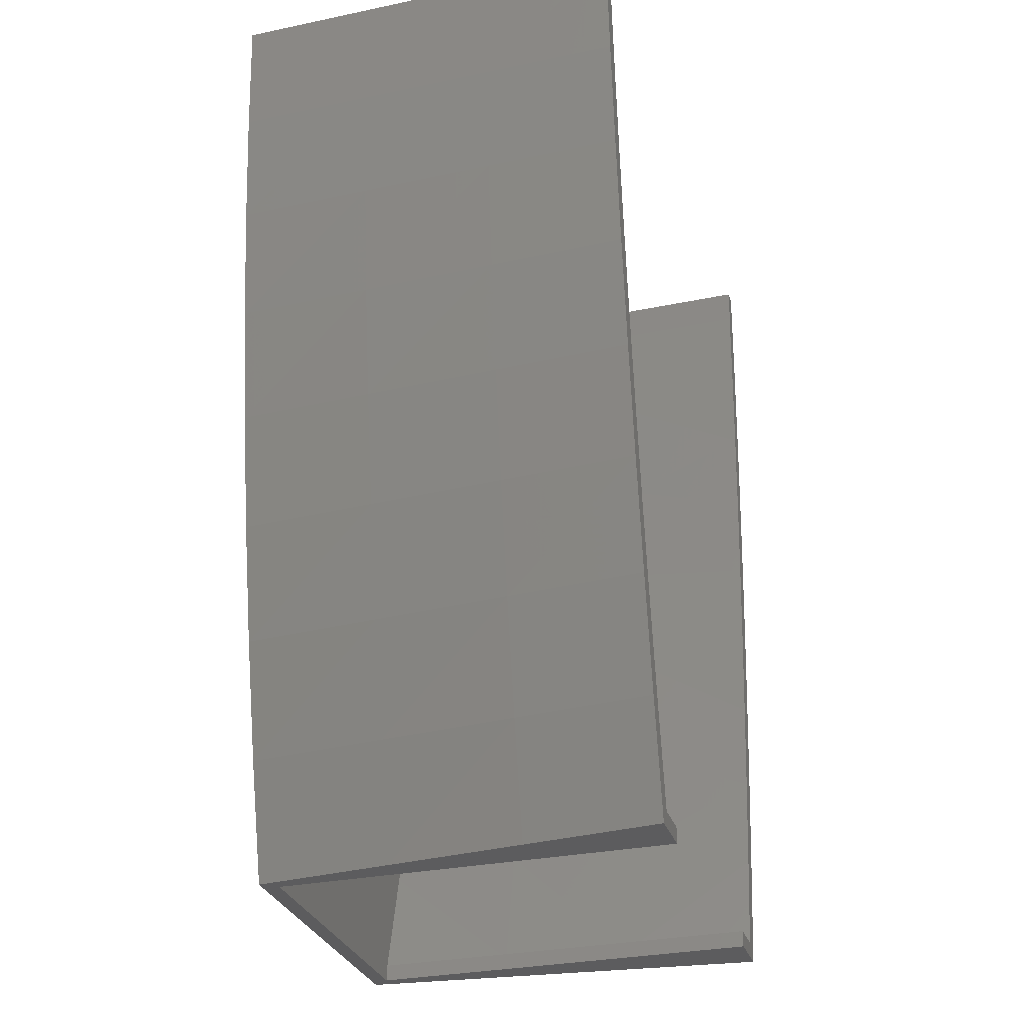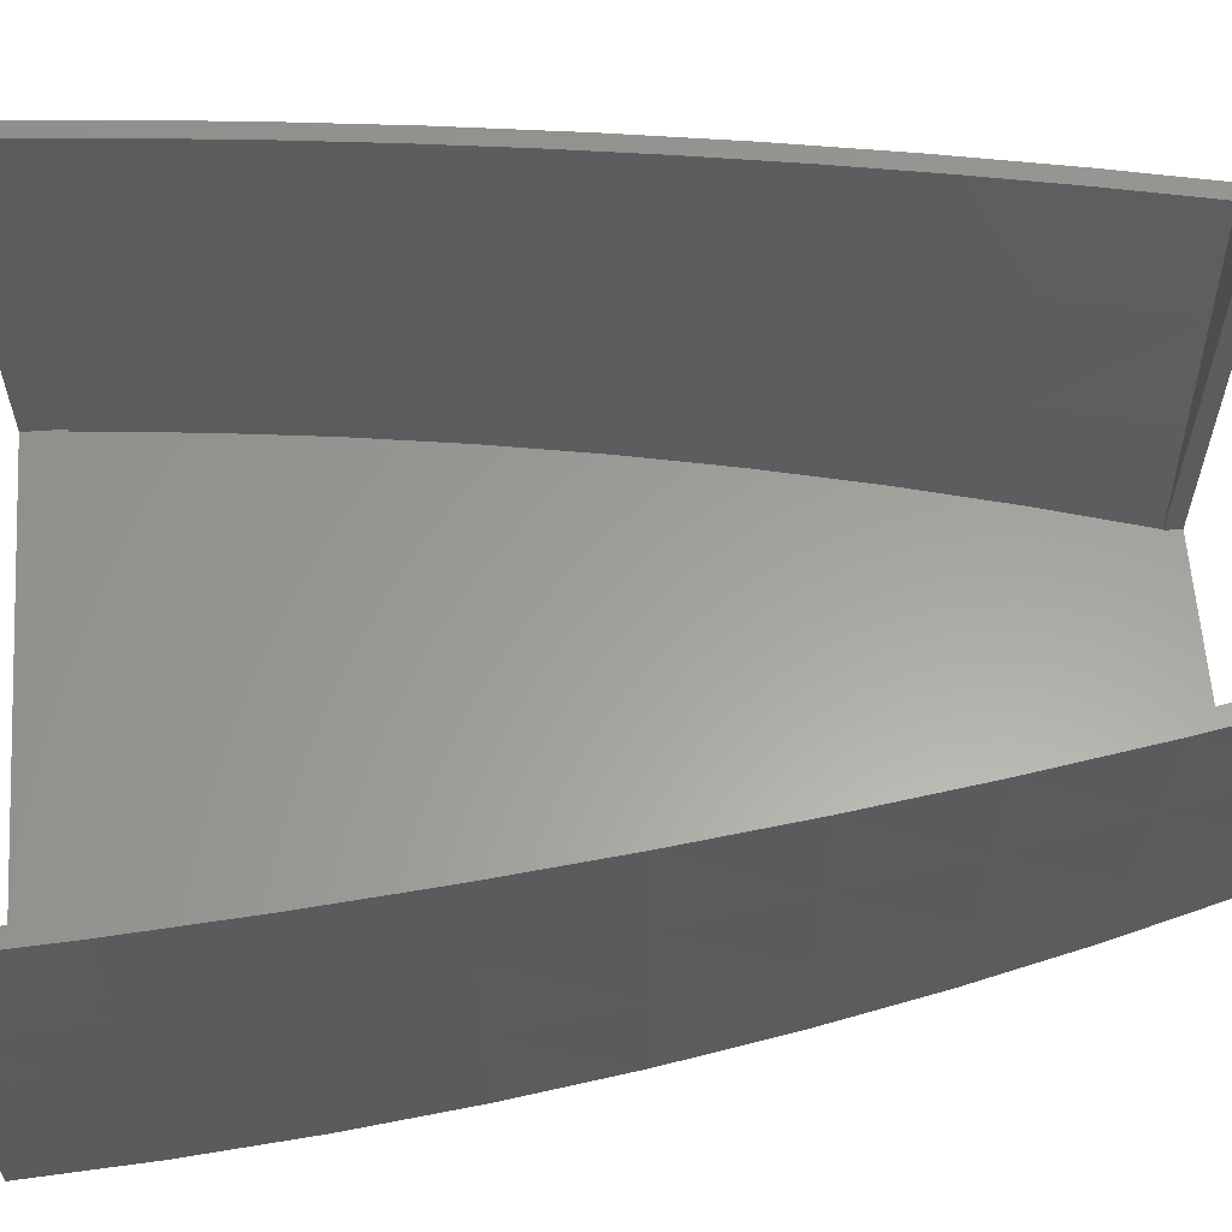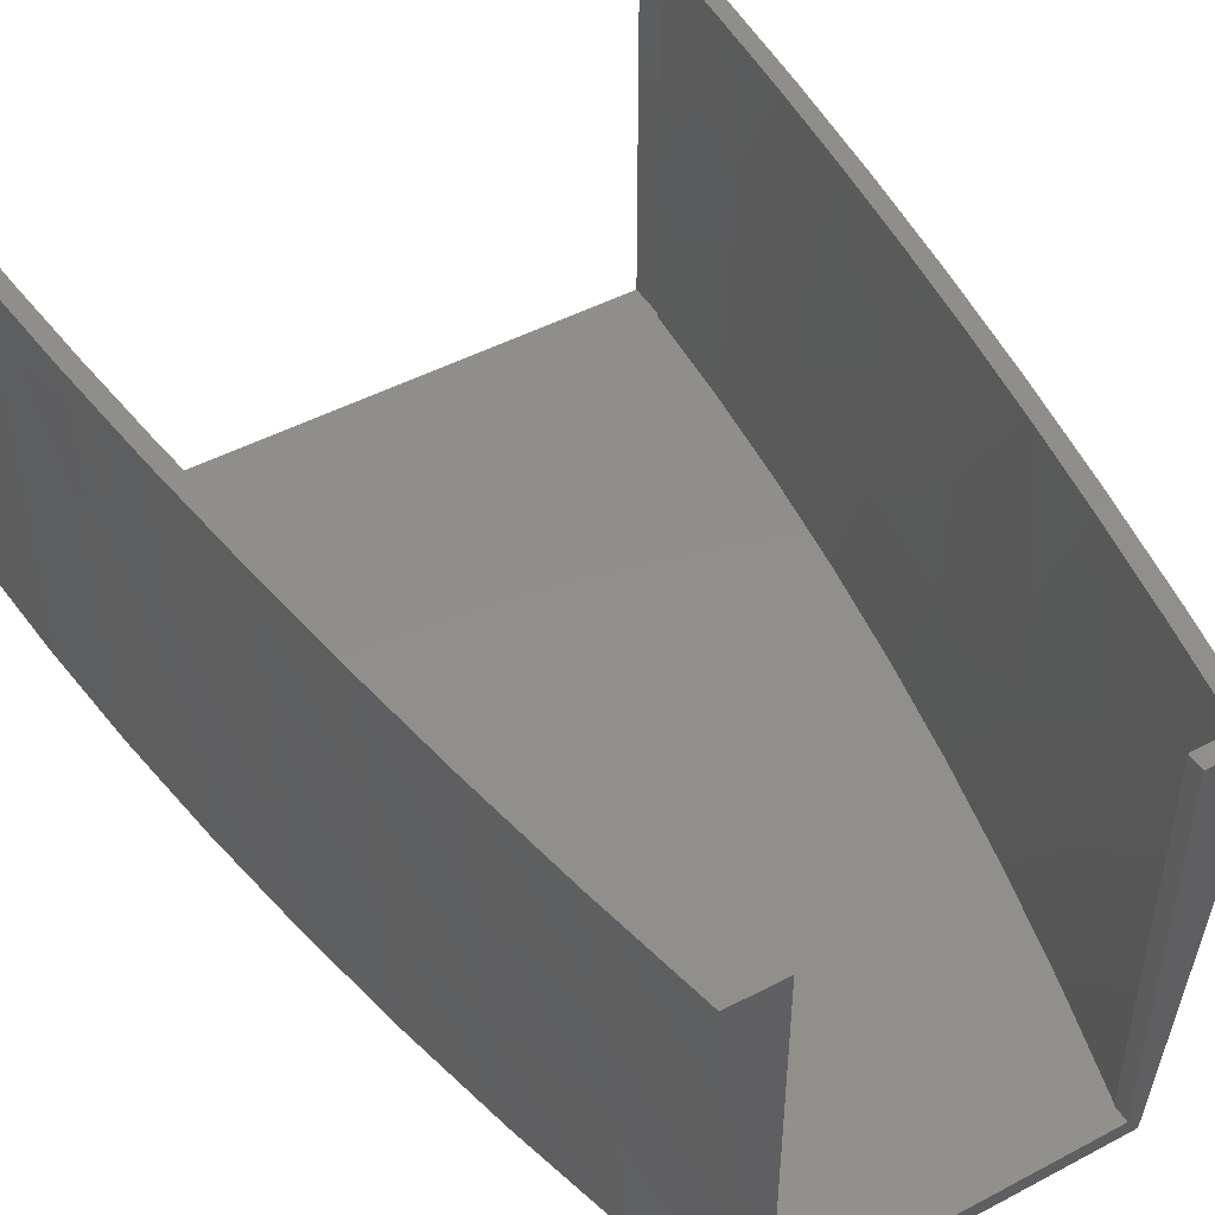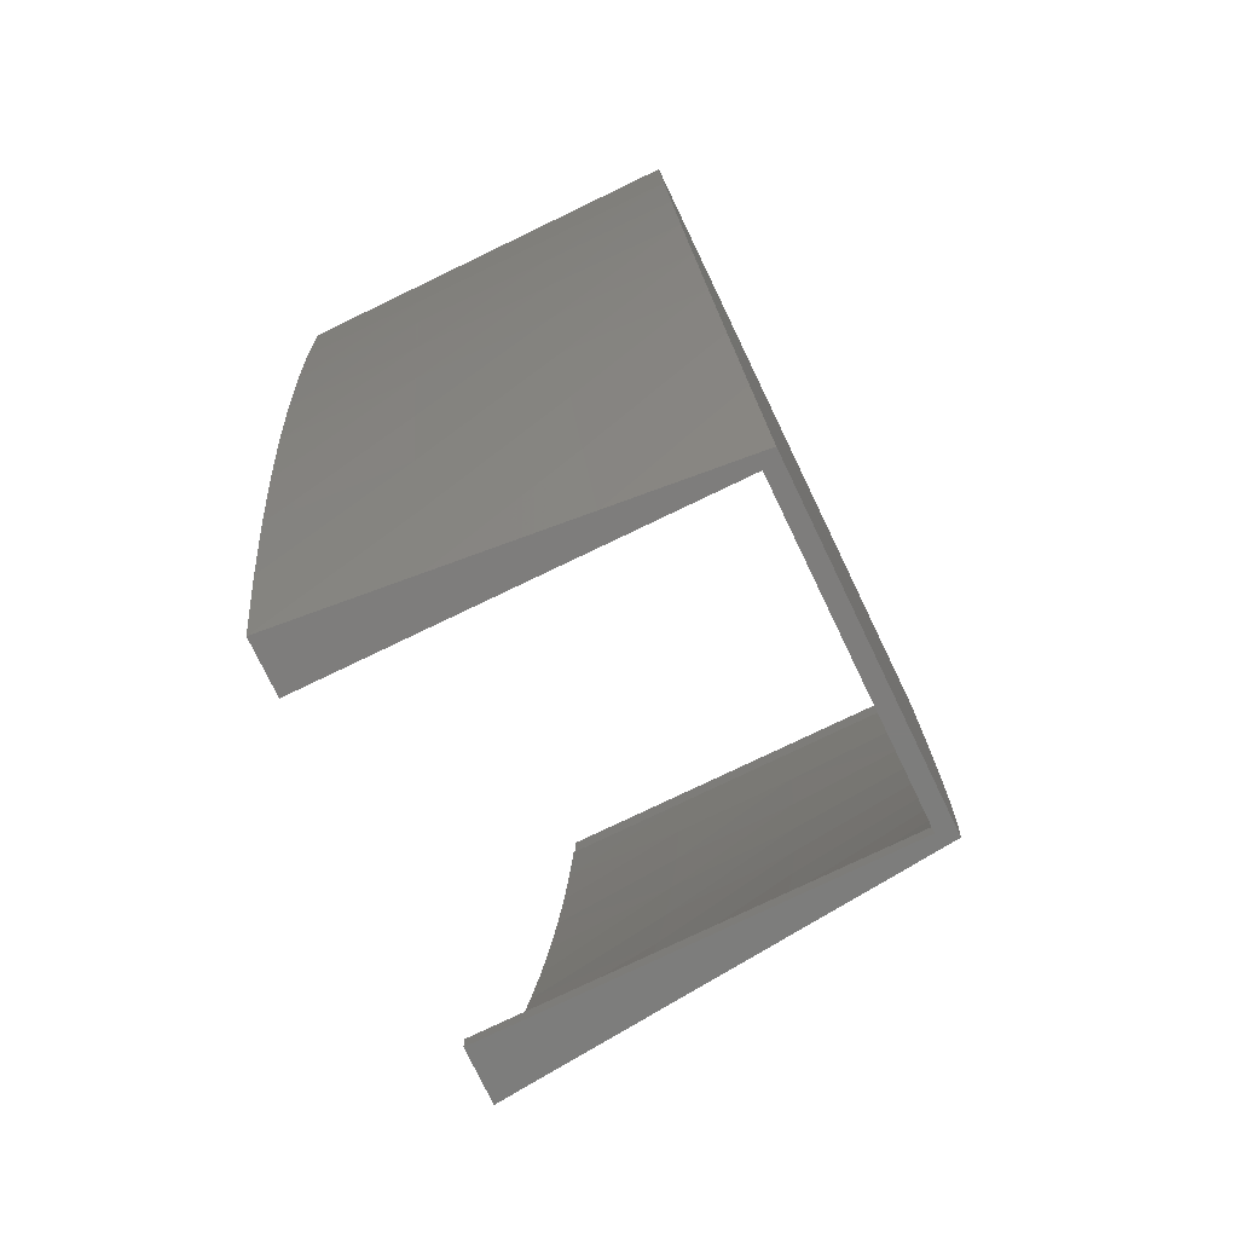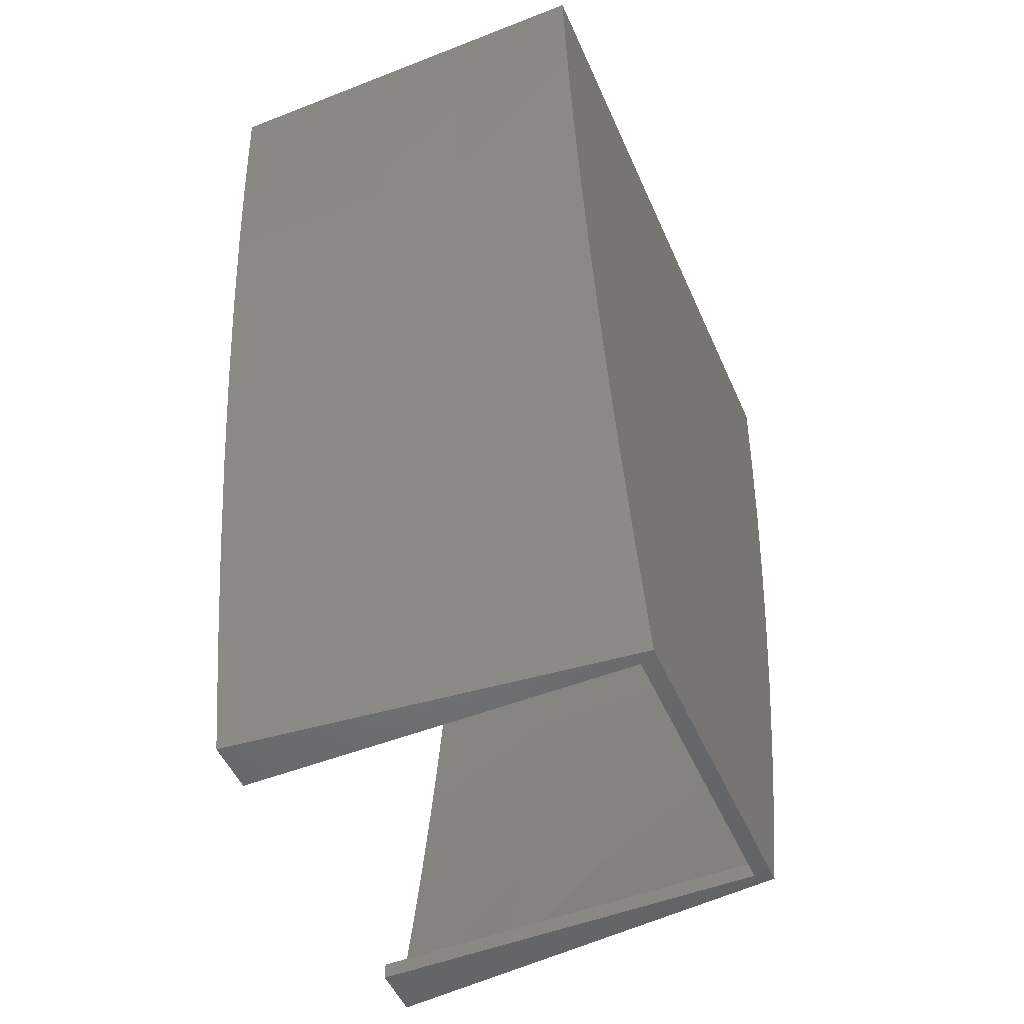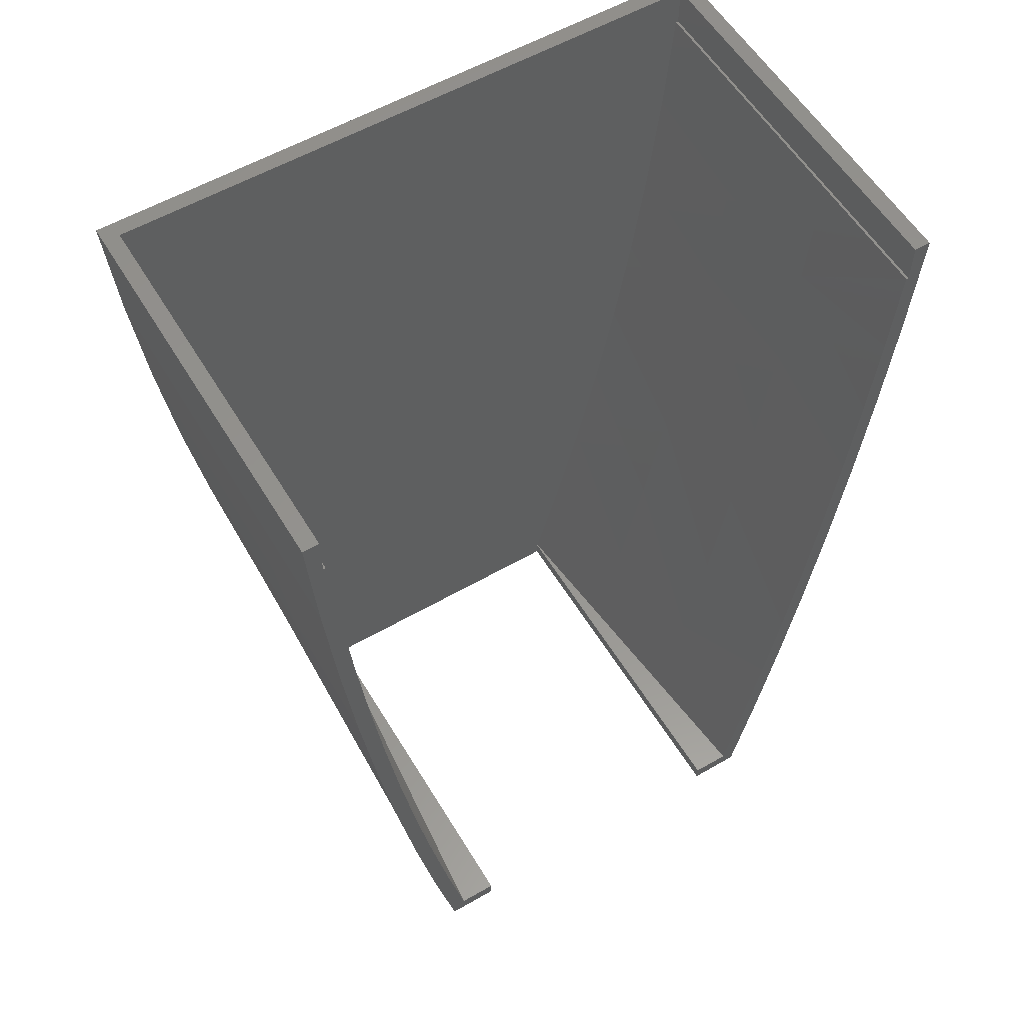
<metadata>
{"format":"stl","ext":"stl","renderer":"f3d","projection":"perspective","resolution":1024,"background":"white","views":[{"elev":-30.1,"azim":-73.1,"up":"+Y"},{"elev":61.0,"azim":-94.0,"up":"+Z"},{"elev":47.4,"azim":-30.8,"up":"+Z"},{"elev":-77.0,"azim":115.7,"up":"+Y"},{"elev":-50.6,"azim":113.2,"up":"+Y"},{"elev":57.2,"azim":-30.9,"up":"+Y"}]}
</metadata>
<code>
# stl→obj: 160 verts, 316 faces
v 1.949 5.021 0
v -1.949 5.021 0
v -2 5.75 0
v -2 5.75 0.8333
v 2 5.75 0
v 1.9 5.75 0.1
v -1.9 5.75 2.5
v -1.9 5.75 0.1
v 1.877 4.293 0
v -1.877 4.293 0
v -1.95 5.022 0.8333
v 1.783 3.568 0
v -1.783 3.568 0
v -1.882 4.296 0.8333
v 1.668 2.846 0
v -1.668 2.846 0
v -1.795 3.572 0.8333
v 1.533 2.127 0
v -1.533 2.127 0
v -1.69 2.851 0.8333
v 1.376 1.413 0
v -1.376 1.413 0
v -1.566 2.132 0.8333
v 1.198 0.7038 0
v -1.198 0.7038 0
v -1.423 1.417 0.8333
v 1 0 0
v -1 0 0
v -1.262 0.7064 0.8333
v 0.93 4.624e-29 0.1
v -1.083 4.624e-29 0.8333
v -0.93 4.624e-29 0.1
v 1.083 4.624e-29 0.8333
v 1.262 0.7064 0.8333
v 1.423 1.417 0.8333
v 1.566 2.132 0.8333
v 1.69 2.851 0.8333
v 1.795 3.572 0.8333
v 1.882 4.296 0.8333
v 1.95 5.022 0.8333
v 2 5.75 0.8333
v -0.93 0.1 2.5
v -1.25 0 2.5
v -0.93 4.624e-29 2.5
v -1.167 4.624e-29 1.667
v -1.285 0.6944 2.5
v -1.391 0.7118 2.5
v -1.168 0.1 2.5
v -1.393 1.29 2.5
v -1.518 1.426 2.5
v -1.326 0.7091 1.667
v -1.491 1.888 2.5
v -1.632 2.143 2.5
v -1.47 1.422 1.667
v -1.58 2.487 2.5
v -1.732 2.861 2.5
v -1.599 2.137 1.667
v -1.66 3.088 2.5
v -1.819 3.581 2.5
v -1.711 2.856 1.667
v -1.792 4.292 2.5
v -1.893 4.303 2.5
v -1.807 3.577 1.667
v -1.731 3.69 2.5
v -1.843 4.896 2.5
v -1.953 5.026 2.5
v -1.888 4.3 1.667
v -2 5.75 2.5
v -1.952 5.024 1.667
v -1.9 5.5 2.5
v -1.885 5.5 2.5
v -2 5.75 1.667
v -1.9 5.5 0.1
v -1.885 5.5 1.698
v -1.827 4.721 1.698
v -1.75 3.944 1.699
v -1.654 3.17 1.7
v -1.541 2.397 1.701
v -1.409 1.628 1.703
v -1.259 0.862 1.705
v -0.93 0.1 0.1
v -1.091 0.1 1.707
v 1.168 0.1 2.5
v 0.93 0.1 2.5
v 0.93 4.624e-29 2.5
v 0.93 0.1 0.1
v 1.25 1.862e-28 2.5
v 1.091 0.1 1.707
v 0.9346 0.1 0.1
v 1.013 0.1 0.9032
v 1.391 0.7118 2.5
v 1.285 0.6944 2.5
v 1.393 1.29 2.5
v 1.259 0.862 1.705
v 1.518 1.426 2.5
v 1.491 1.888 2.5
v 1.409 1.628 1.703
v 1.632 2.143 2.5
v 1.58 2.487 2.5
v 1.541 2.397 1.701
v 1.732 2.861 2.5
v 1.66 3.088 2.5
v 1.819 3.581 2.5
v 1.731 3.69 2.5
v 1.654 3.17 1.7
v 1.893 4.303 2.5
v 1.791 4.292 2.5
v 1.75 3.944 1.699
v 1.843 4.896 2.5
v 1.827 4.721 1.698
v 1.9 5.5 2.5
v 1.885 5.5 2.5
v 1.953 5.026 2.5
v 1.885 5.5 0.1
v 1.885 5.5 0.8939
v 1.885 5.5 1.698
v 2 5.75 2.5
v 1.9 5.75 2.5
v 1.9 5.5 0.1
v 2 5.75 1.667
v 1.952 5.024 1.667
v 1.888 4.3 1.667
v 1.807 3.577 1.667
v 1.711 2.856 1.667
v 1.599 2.137 1.667
v 1.47 1.422 1.667
v 1.326 0.7091 1.667
v 1.167 4.624e-29 1.667
v -1.885 5.5 0.1
v 1.117 0.7619 0.1
v -0.9346 0.1 0.1
v -1.013 0.1 0.9032
v -1.117 0.7619 0.1
v -1.282 1.429 0.1
v -1.2 0.8594 0.9008
v 1.282 1.429 0.1
v -1.428 2.1 0.1
v -1.367 1.624 0.8988
v 1.428 2.1 0.1
v -1.557 2.774 0.1
v -1.513 2.393 0.8971
v 1.557 2.774 0.1
v -1.666 3.452 0.1
v -1.638 3.165 0.8957
v 1.666 3.452 0.1
v -1.758 4.133 0.1
v -1.742 3.941 0.8947
v 1.758 4.133 0.1
v -1.831 4.815 0.1
v -1.824 4.72 0.8941
v -1.885 5.5 0.8939
v 1.831 4.815 0.1
v -1.885 5.5 1.3
v 1.885 5.5 1.3
v 1.824 4.72 0.8941
v 1.742 3.941 0.8947
v 1.638 3.165 0.8957
v 1.513 2.393 0.8971
v 1.367 1.624 0.8988
v 1.2 0.8594 0.9008
f 1 2 3
f 4 3 2
f 5 1 3
f 6 5 3
f 4 7 3
f 8 3 7
f 8 6 3
f 9 10 2
f 11 2 10
f 1 9 2
f 11 4 2
f 12 13 10
f 14 10 13
f 9 12 10
f 14 11 10
f 15 16 13
f 17 13 16
f 12 15 13
f 17 14 13
f 18 19 16
f 20 16 19
f 15 18 16
f 20 17 16
f 21 22 19
f 23 19 22
f 18 21 19
f 23 20 19
f 24 25 22
f 26 22 25
f 21 24 22
f 26 23 22
f 27 28 25
f 29 25 28
f 24 27 25
f 29 26 25
f 30 28 27
f 31 29 28
f 32 31 28
f 30 32 28
f 33 27 24
f 33 30 27
f 34 24 21
f 34 33 24
f 35 21 18
f 35 34 21
f 36 18 15
f 36 35 18
f 37 15 12
f 37 36 15
f 38 12 9
f 38 37 12
f 39 9 1
f 39 38 9
f 40 1 5
f 40 39 1
f 41 40 5
f 6 41 5
f 42 43 44
f 45 44 43
f 32 42 44
f 45 31 44
f 32 44 31
f 46 47 43
f 45 43 47
f 48 46 43
f 42 48 43
f 49 50 47
f 51 47 50
f 46 49 47
f 45 47 51
f 52 53 50
f 54 50 53
f 49 52 50
f 51 50 54
f 55 56 53
f 57 53 56
f 52 55 53
f 54 53 57
f 58 59 56
f 60 56 59
f 55 58 56
f 57 56 60
f 61 62 59
f 63 59 62
f 64 61 59
f 58 64 59
f 60 59 63
f 65 66 62
f 67 62 66
f 61 65 62
f 63 62 67
f 7 68 66
f 69 66 68
f 70 7 66
f 71 70 66
f 65 71 66
f 67 66 69
f 72 68 7
f 69 68 72
f 73 7 70
f 72 7 4
f 73 8 7
f 73 70 71
f 74 71 65
f 74 73 71
f 75 65 61
f 74 65 75
f 76 61 64
f 75 61 76
f 77 64 58
f 76 64 77
f 77 58 55
f 78 55 52
f 77 55 78
f 79 52 49
f 78 52 79
f 80 49 46
f 79 49 80
f 80 46 48
f 81 48 42
f 82 48 81
f 80 48 82
f 81 42 32
f 83 84 85
f 86 85 84
f 87 83 85
f 30 87 85
f 86 30 85
f 88 84 83
f 89 86 84
f 90 89 84
f 88 90 84
f 91 92 83
f 88 83 92
f 87 91 83
f 91 93 92
f 94 92 93
f 94 88 92
f 95 96 93
f 97 93 96
f 91 95 93
f 97 94 93
f 98 99 96
f 100 96 99
f 95 98 96
f 100 97 96
f 101 102 99
f 100 99 102
f 98 101 99
f 103 104 102
f 105 102 104
f 101 103 102
f 105 100 102
f 106 107 104
f 108 104 107
f 103 106 104
f 108 105 104
f 106 109 107
f 110 107 109
f 110 108 107
f 111 112 109
f 110 109 112
f 113 111 109
f 106 113 109
f 111 114 115
f 116 112 111
f 116 110 112
f 117 118 111
f 6 111 118
f 113 117 111
f 119 111 6
f 114 111 119
f 6 118 117
f 120 117 113
f 6 117 120
f 121 113 106
f 120 113 121
f 122 106 103
f 121 106 122
f 123 103 101
f 122 103 123
f 124 101 98
f 123 101 124
f 125 98 95
f 124 98 125
f 126 95 91
f 125 95 126
f 127 91 87
f 126 91 127
f 128 87 30
f 127 87 128
f 72 4 11
f 69 11 14
f 69 72 11
f 67 14 17
f 67 69 14
f 63 17 20
f 63 67 17
f 60 20 23
f 60 63 20
f 57 23 26
f 57 60 23
f 54 26 29
f 54 57 26
f 51 29 31
f 51 54 29
f 45 51 31
f 86 32 30
f 81 32 86
f 33 128 30
f 34 128 33
f 127 128 34
f 127 34 35
f 126 35 36
f 126 127 35
f 125 36 37
f 125 126 36
f 124 37 38
f 124 125 37
f 123 38 39
f 123 124 38
f 122 39 40
f 122 123 39
f 121 40 41
f 121 122 40
f 120 121 41
f 6 120 41
f 73 6 8
f 73 129 6
f 114 6 129
f 114 119 6
f 130 81 86
f 89 130 86
f 130 131 81
f 132 81 131
f 82 81 132
f 130 133 131
f 132 131 133
f 130 134 133
f 135 133 134
f 135 132 133
f 136 137 134
f 138 134 137
f 130 136 134
f 138 135 134
f 139 140 137
f 141 137 140
f 136 139 137
f 141 138 137
f 142 143 140
f 144 140 143
f 139 142 140
f 144 141 140
f 145 146 143
f 147 143 146
f 142 145 143
f 147 144 143
f 148 149 146
f 150 146 149
f 145 148 146
f 150 147 146
f 114 129 149
f 151 149 129
f 152 114 149
f 148 152 149
f 151 150 149
f 151 129 73
f 153 151 73
f 74 153 73
f 115 114 152
f 111 115 154
f 155 152 148
f 115 152 155
f 156 148 145
f 155 148 156
f 157 145 142
f 156 145 157
f 158 142 139
f 157 142 158
f 159 139 136
f 158 139 159
f 160 136 130
f 159 136 160
f 90 130 89
f 160 130 90
f 82 132 135
f 80 135 138
f 80 82 135
f 79 138 141
f 79 80 138
f 78 141 144
f 78 79 141
f 77 144 147
f 77 78 144
f 76 147 150
f 76 77 147
f 150 151 153
f 75 76 150
f 74 75 150
f 153 74 150
f 160 90 88
f 160 88 94
f 159 94 97
f 159 160 94
f 158 97 100
f 158 159 97
f 157 100 105
f 157 158 100
f 156 105 108
f 156 157 105
f 156 108 110
f 155 110 116
f 155 156 110
f 155 116 154
f 154 116 111
f 115 155 154

</code>
